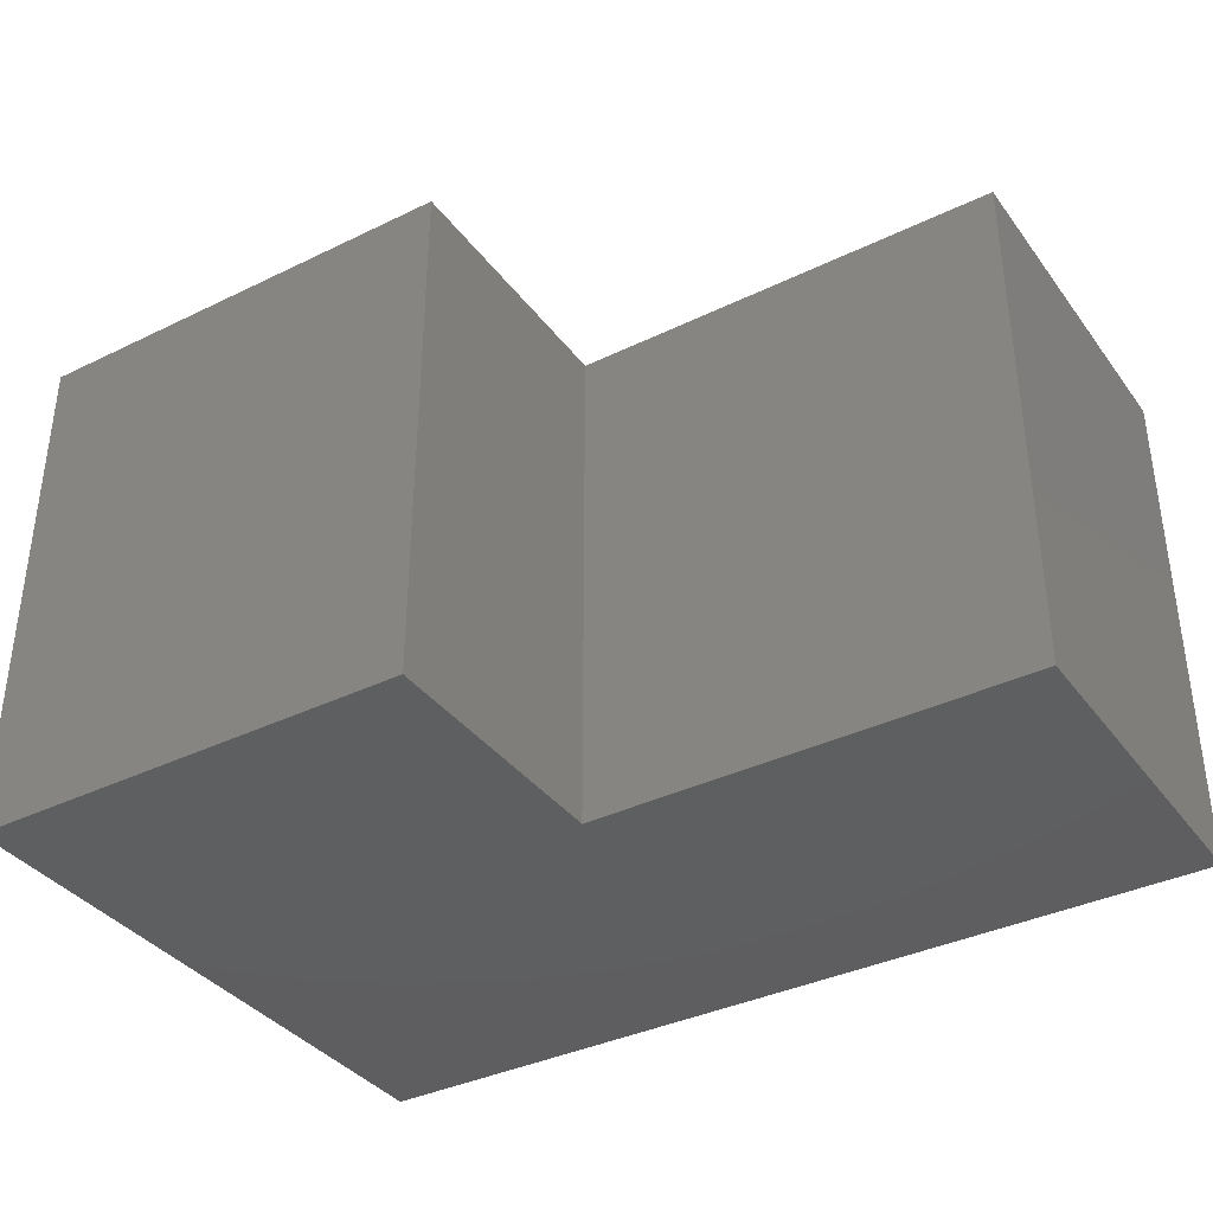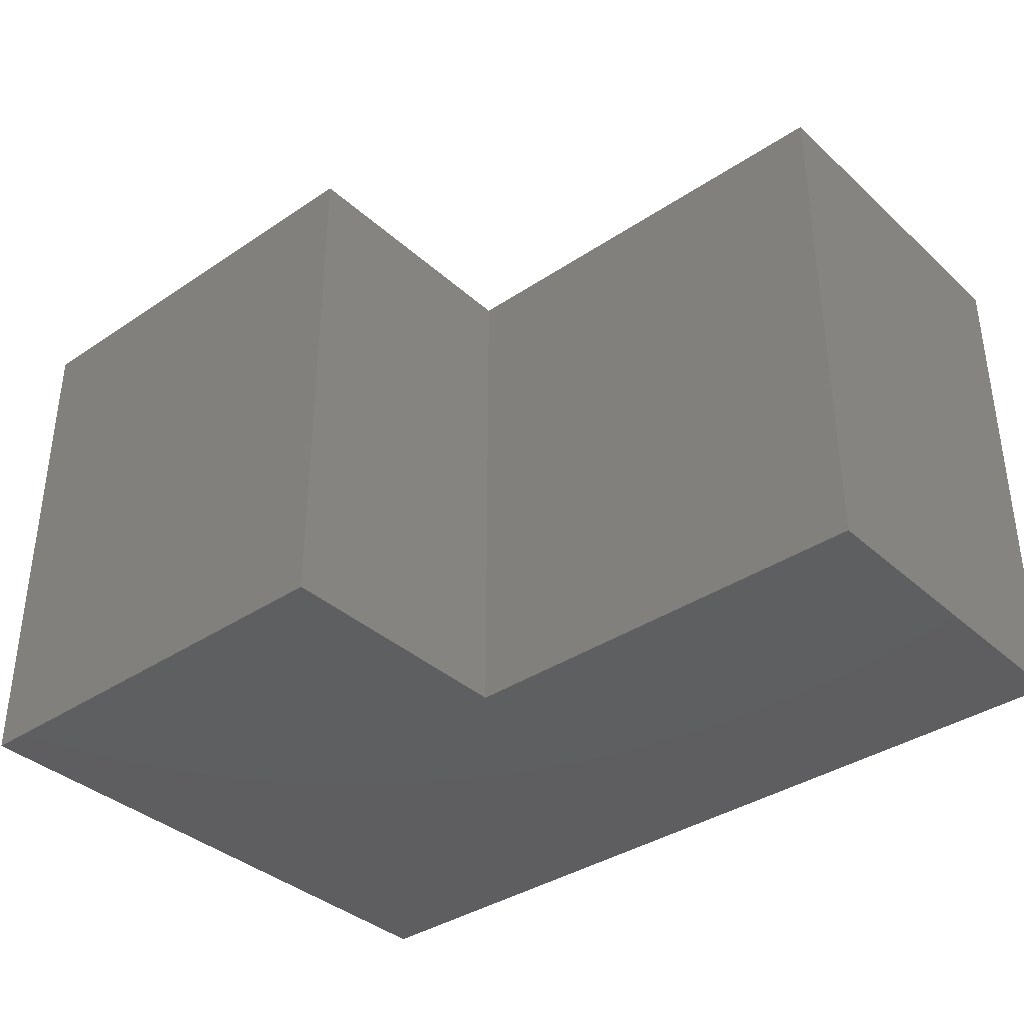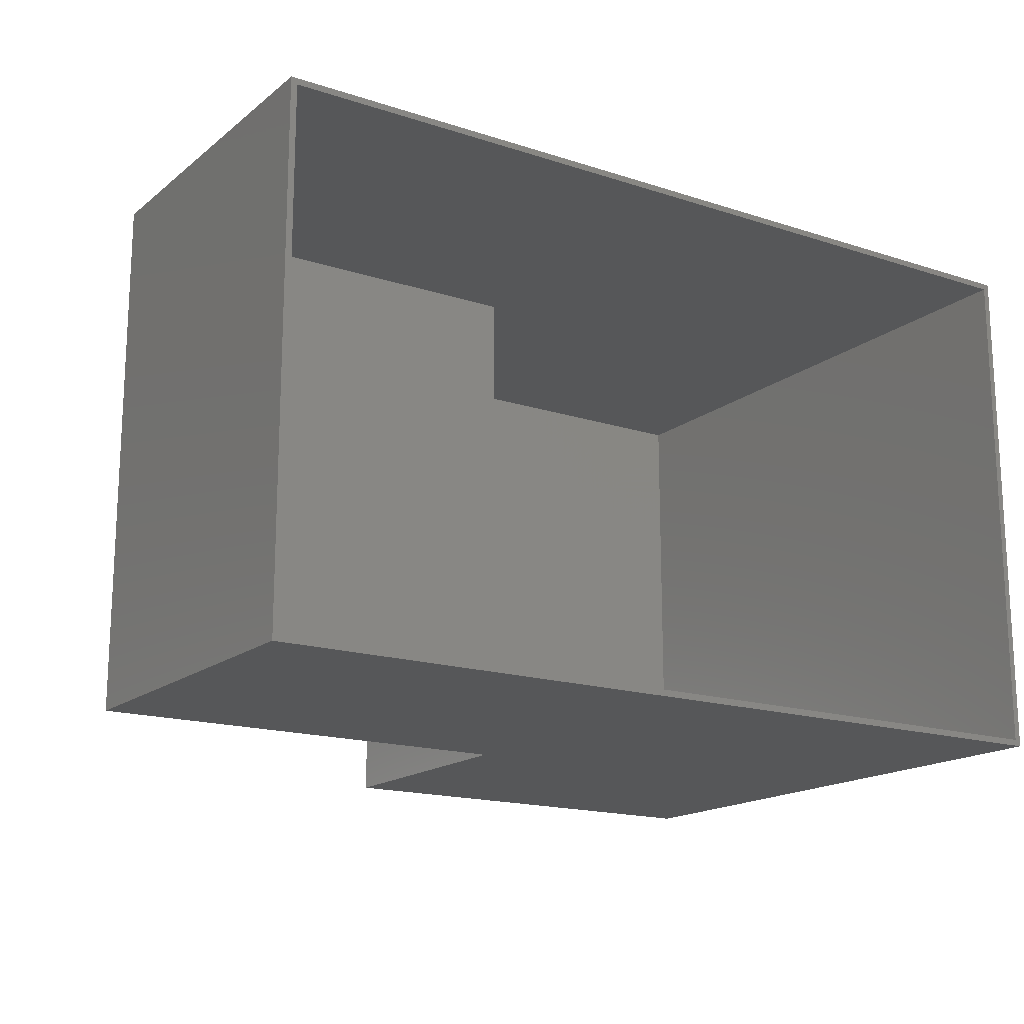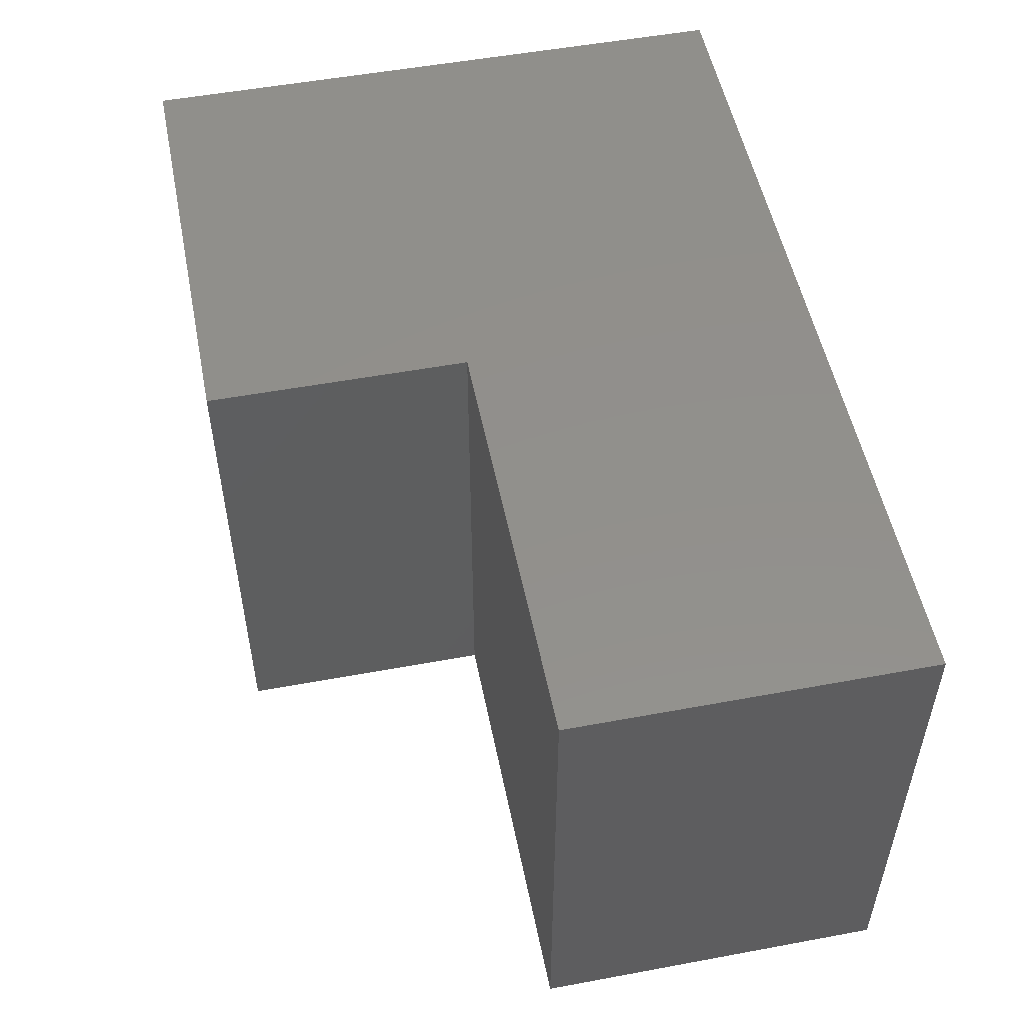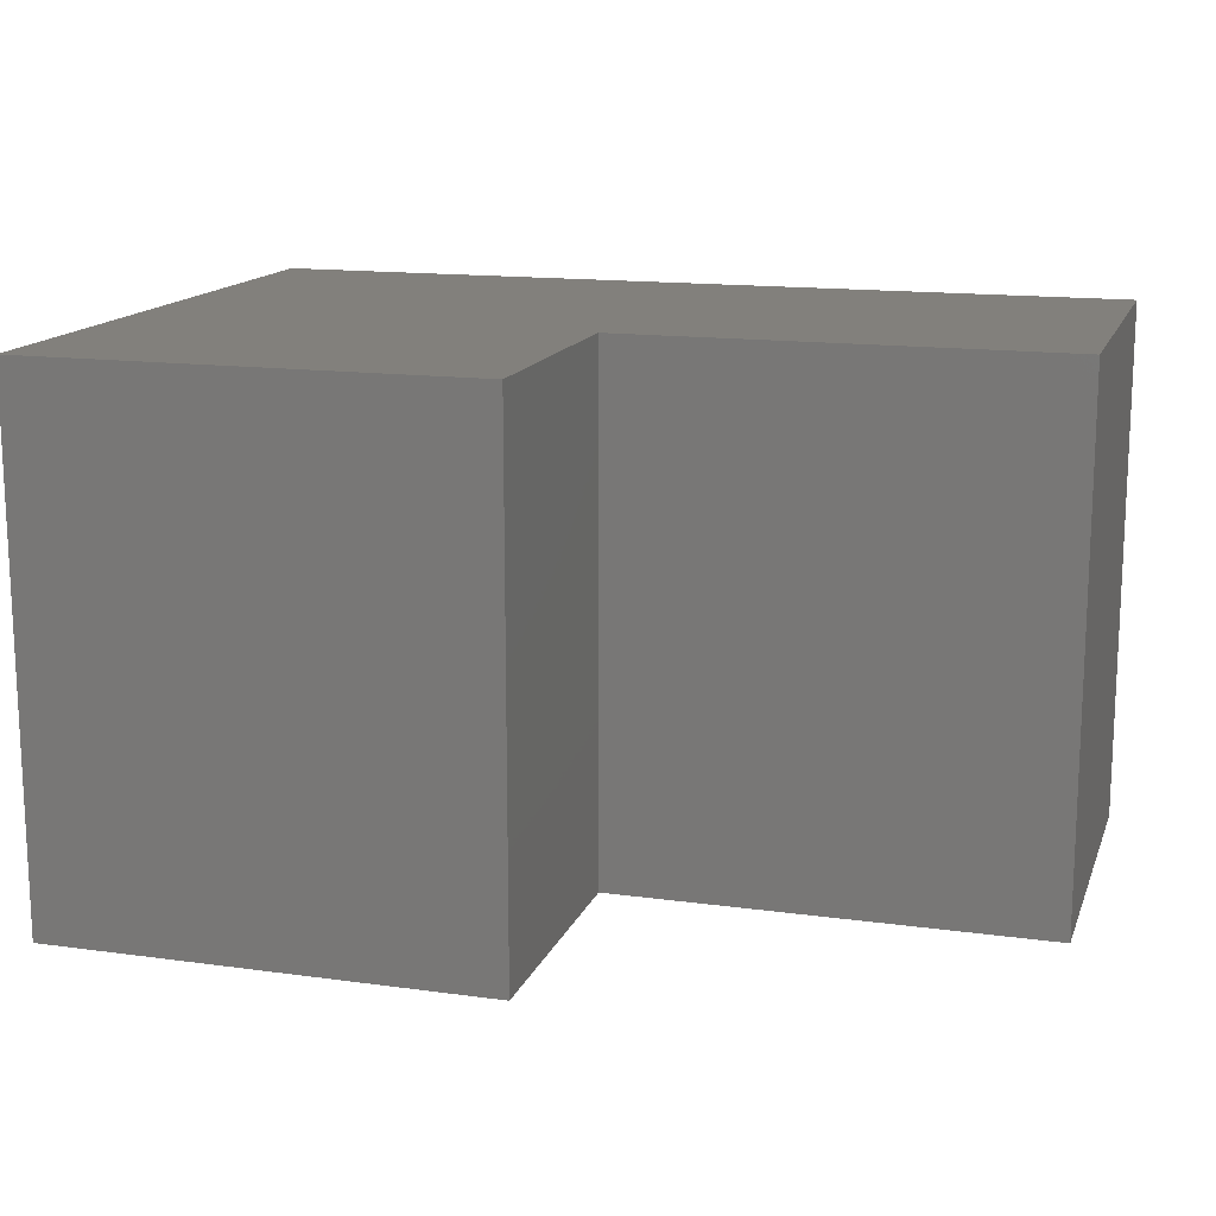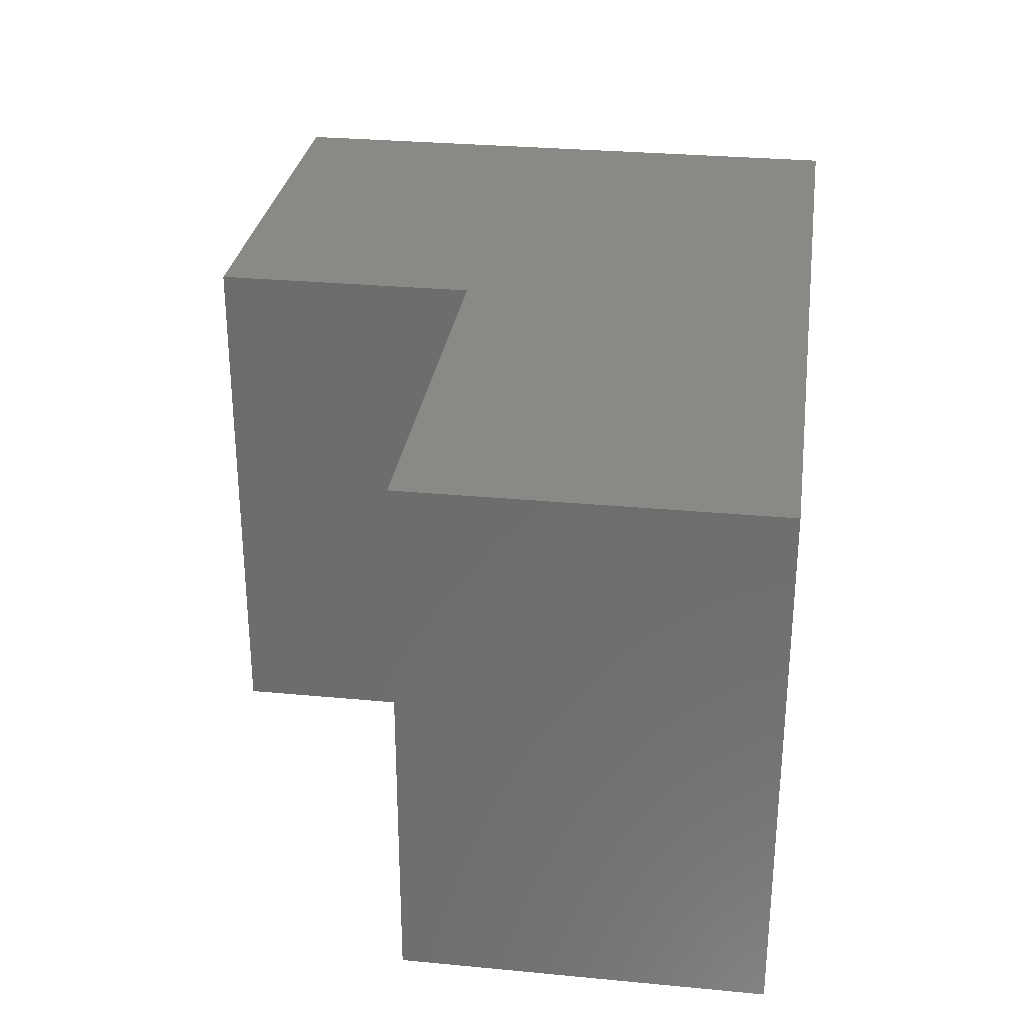
<metadata>
{"format":"stl","ext":"stl","renderer":"f3d","projection":"perspective","resolution":1024,"background":"white","views":[{"elev":-36.9,"azim":32.1,"up":"+Y"},{"elev":-36.8,"azim":40.9,"up":"+Y"},{"elev":-16.8,"azim":146.7,"up":"+Y"},{"elev":52.5,"azim":78.7,"up":"+Y"},{"elev":14.7,"azim":16.5,"up":"+Y"},{"elev":29.3,"azim":98.0,"up":"+Y"}]}
</metadata>
<code>
# stl→obj: 28 verts, 52 faces
v 0.205 0.3281 -0.2188
v -0.3438 0.3203 -0.2188
v -0.3516 0.3281 -0.2188
v 0.205 0.3203 -0.2188
v -0.3516 -0.3281 -0.2188
v -0.3438 -0.3203 -0.2188
v 0.205 -0.3203 -0.2188
v 0.205 -0.3281 -0.2188
v 0.75 0.3281 -0.2188
v 0.75 -0.3281 -0.2188
v 0.7422 -0.3203 -0.2188
v 0.7422 0.3203 -0.2188
v 0.7422 0.3203 0.2141
v 0.7422 -0.3203 0.2141
v -0.3438 -0.3203 0.5387
v -0.3438 0.3203 0.5387
v 0.1972 0.3203 0.2141
v 0.1972 0.3203 0.5387
v 0.1972 -0.3203 0.2141
v 0.1972 -0.3203 0.5387
v 0.75 -0.3281 0.2219
v 0.205 -0.3281 0.2219
v 0.205 -0.3281 0.5465
v -0.3516 -0.3281 0.5465
v 0.75 0.3281 0.2219
v -0.3516 0.3281 0.5465
v 0.205 0.3281 0.5465
v 0.205 0.3281 0.2219
f 1 2 3
f 1 4 2
f 5 3 2
f 5 2 6
f 5 6 7
f 5 7 8
f 9 10 11
f 9 11 12
f 9 12 4
f 9 4 1
f 8 7 10
f 10 7 11
f 12 11 13
f 13 11 14
f 15 6 16
f 16 6 2
f 12 13 4
f 4 13 17
f 4 17 2
f 18 16 17
f 17 16 2
f 6 19 7
f 7 19 14
f 7 14 11
f 20 19 15
f 15 19 6
f 13 14 17
f 17 14 19
f 17 19 18
f 18 19 20
f 18 20 16
f 16 20 15
f 8 10 21
f 5 8 21
f 5 21 22
f 5 22 23
f 5 23 24
f 25 9 1
f 3 26 27
f 3 27 28
f 3 28 25
f 3 25 1
f 24 26 5
f 5 26 3
f 27 26 23
f 23 26 24
f 28 27 22
f 22 27 23
f 25 28 21
f 21 28 22
f 9 25 10
f 10 25 21

</code>
